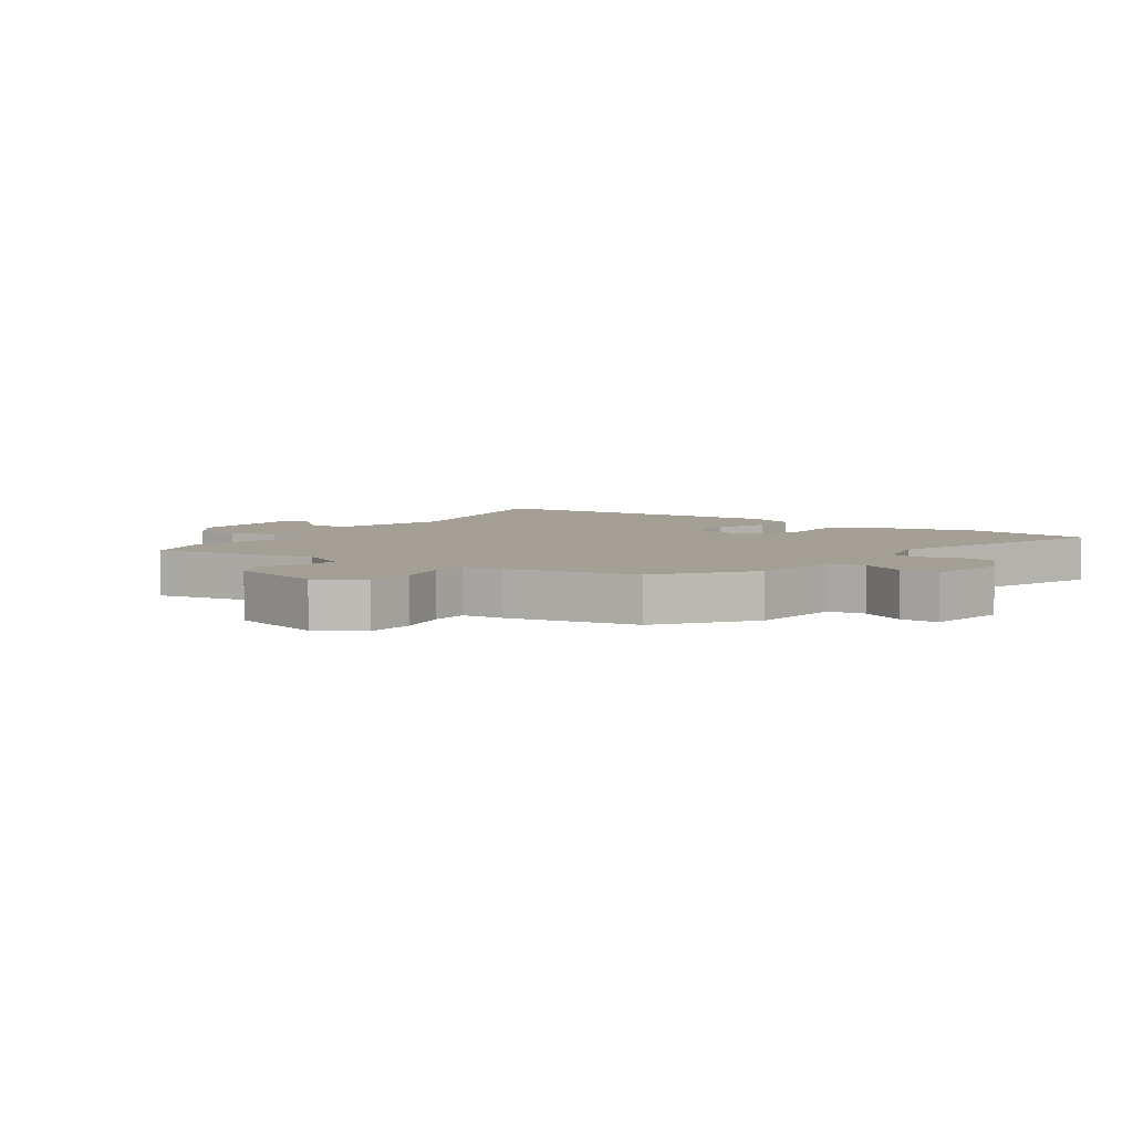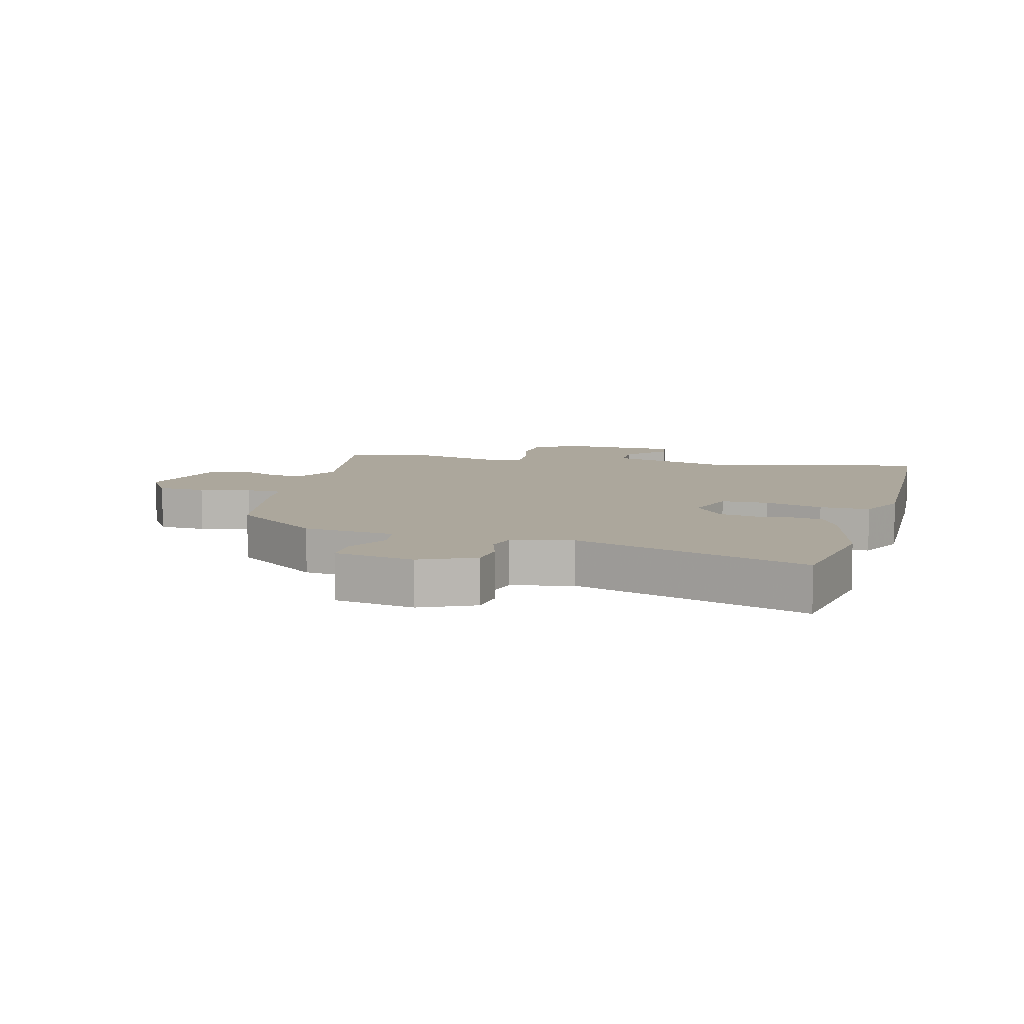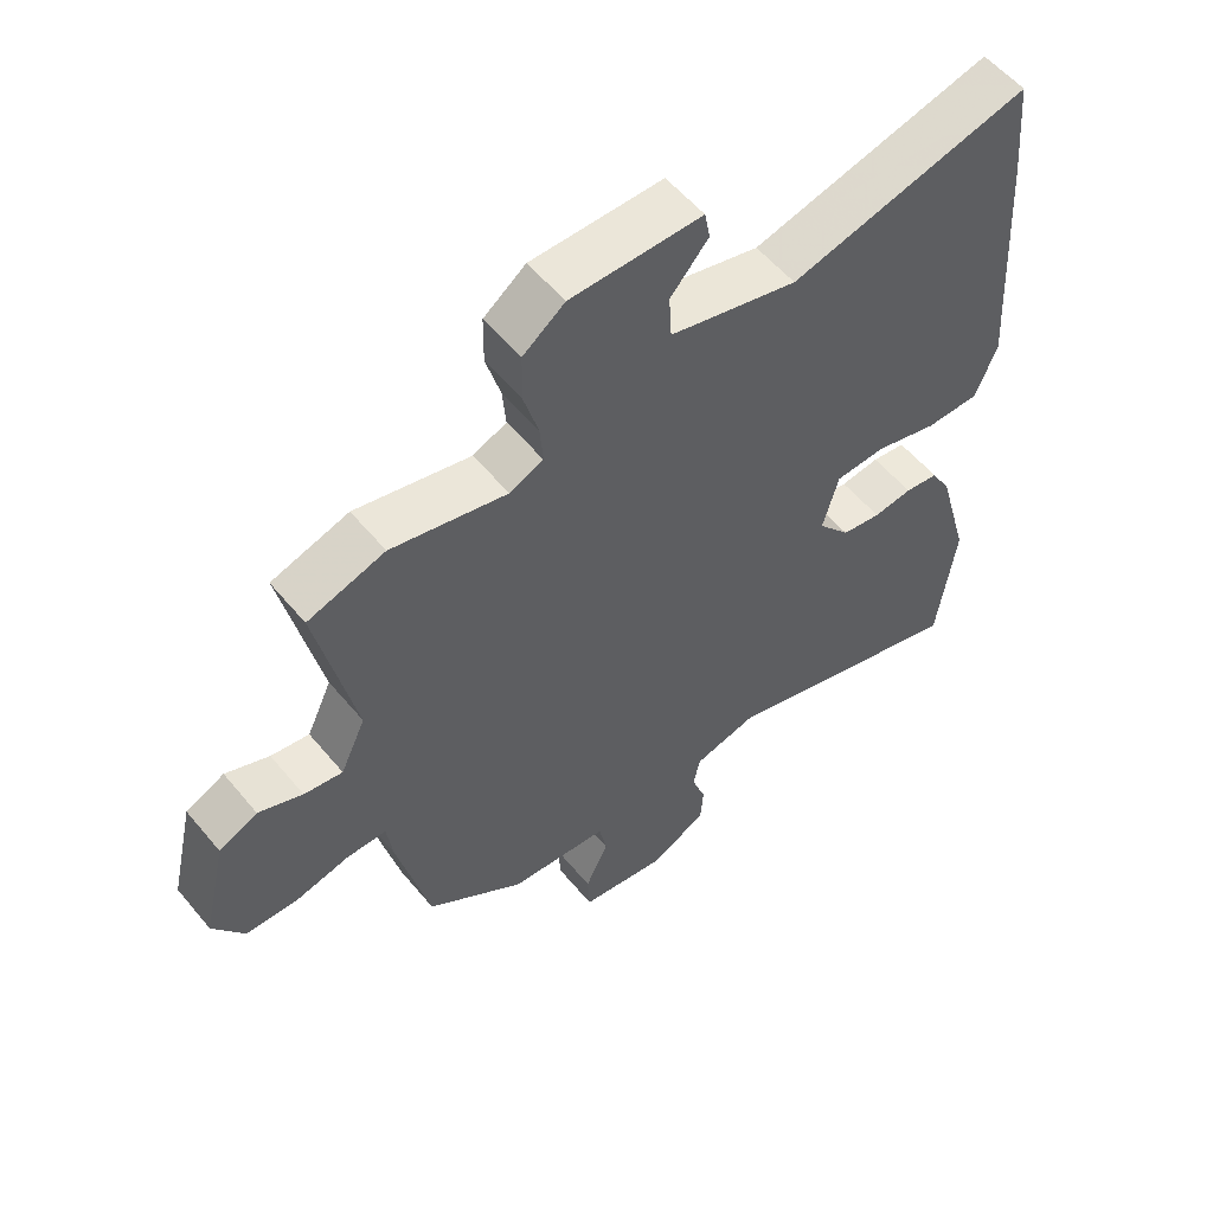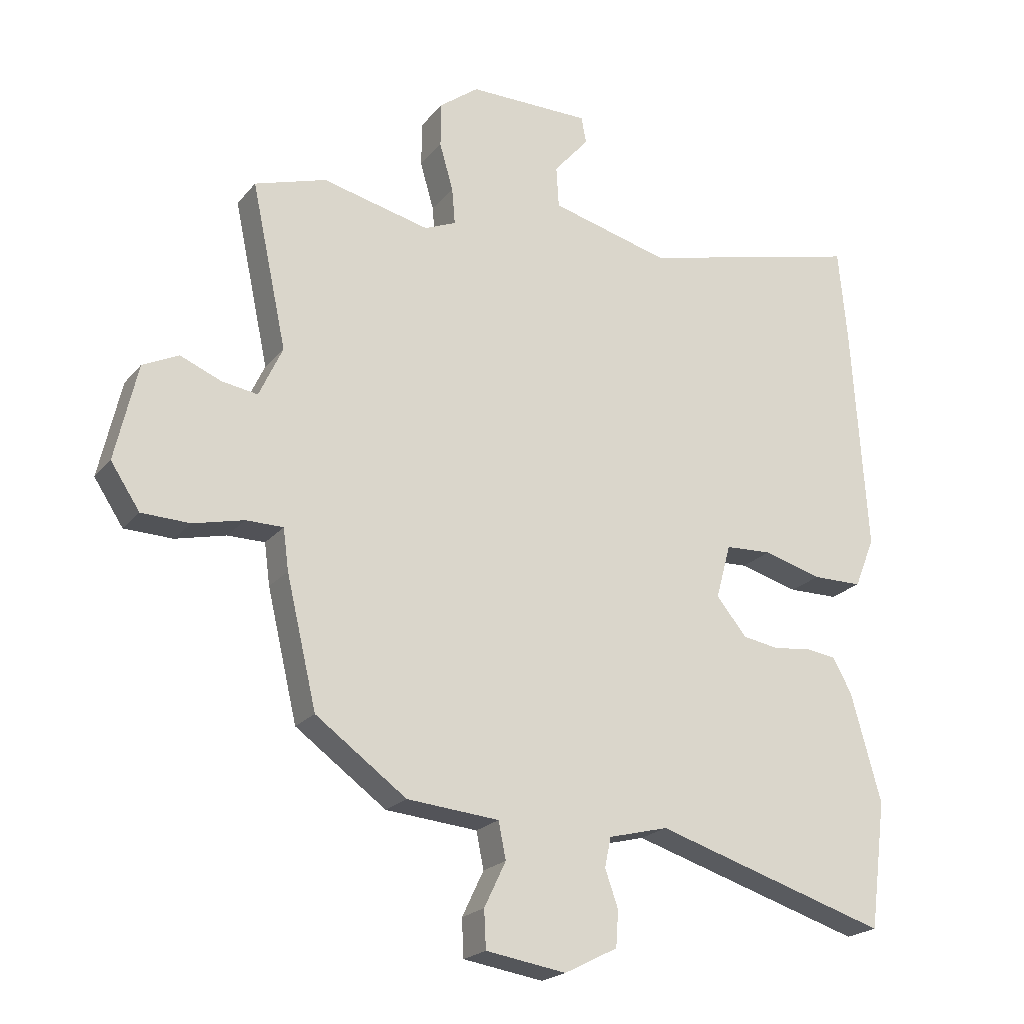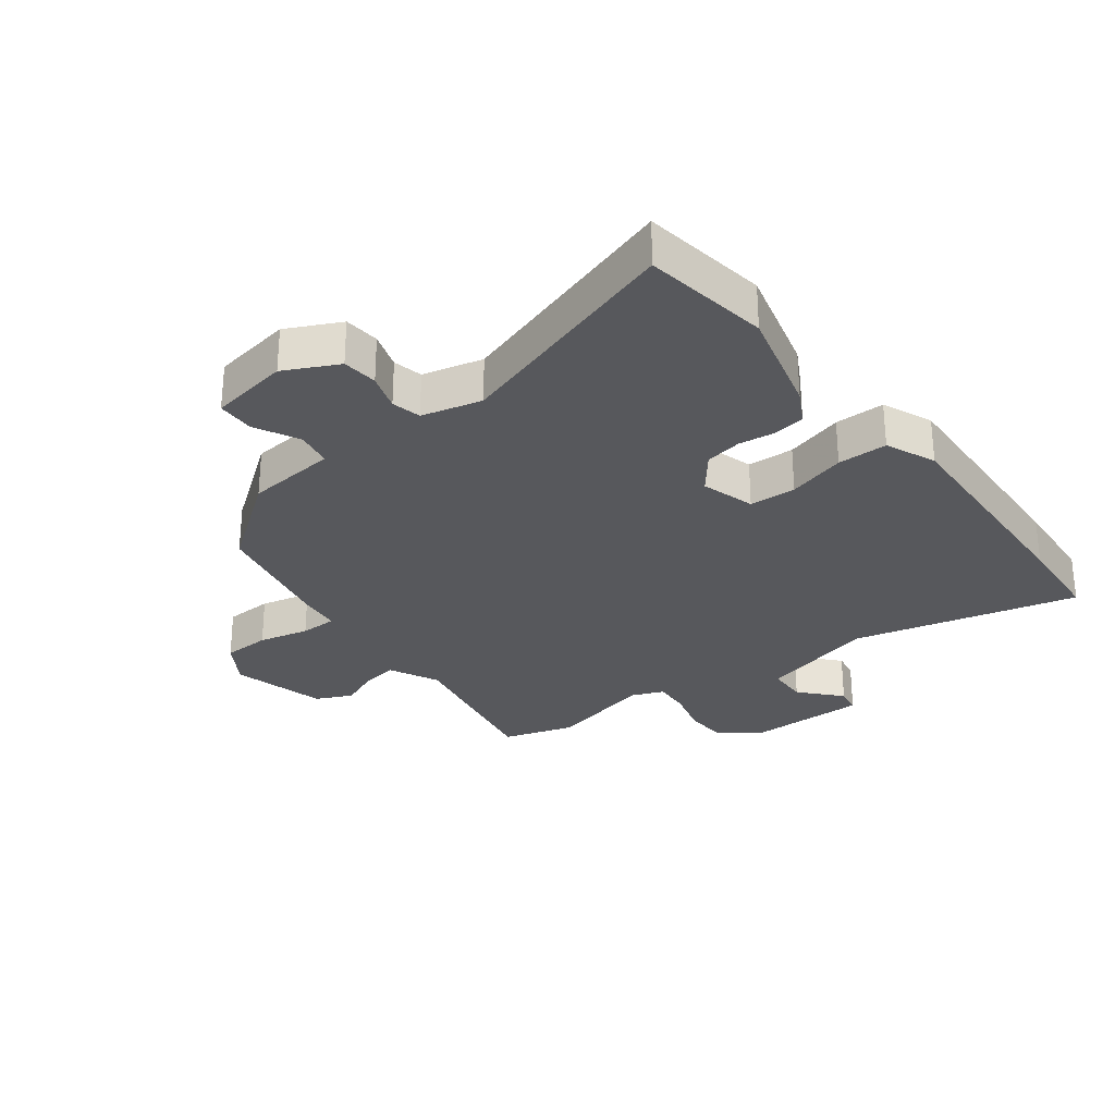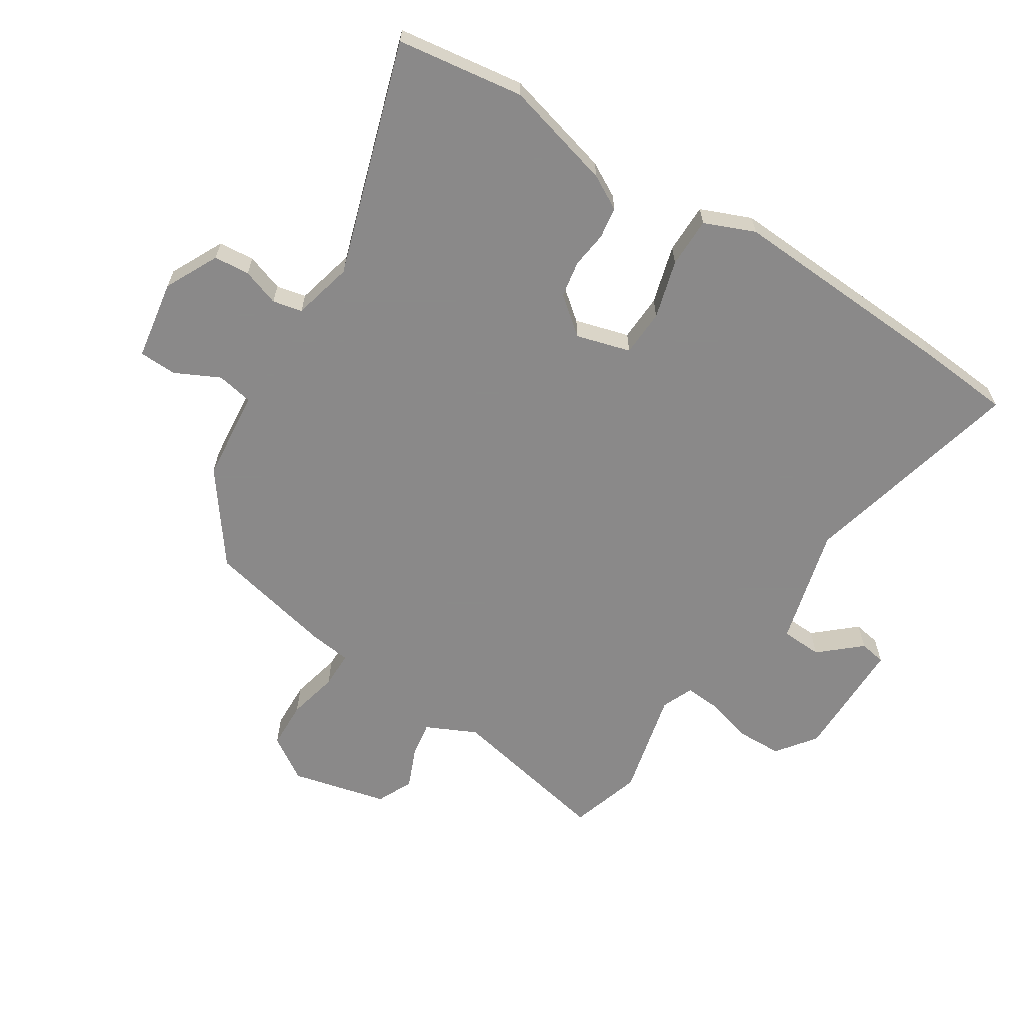
<metadata>
{"format":"obj","ext":"obj","renderer":"f3d","projection":"perspective","resolution":1024,"background":"white","views":[{"elev":5.3,"azim":126.7,"up":"+Y"},{"elev":8.4,"azim":-163.2,"up":"+Y"},{"elev":56.0,"azim":141.0,"up":"+Z"},{"elev":-21.5,"azim":151.8,"up":"+Z"},{"elev":-28.5,"azim":-141.8,"up":"+Y"},{"elev":-63.3,"azim":-121.9,"up":"+Y"}]}
</metadata>
<code>
v -0.491 0.07 -0.567
v -0.518 0.07 -0.361
v -0.469 0.07 -0.185
v -0.438 0.07 -0.13
v -0.387 0.07 -0.123
v -0.328 0.07 -0.131
v -0.268 0.07 -0.121
v -0.219 0.07 -0.061
v -0.243 0.07 0.027
v -0.319 0.07 0.031
v -0.414 0.07 0.005
v -0.495 0.07 0.006
v -0.528 0.07 0.088
v -0.504 0.07 0.461
v -0.49 0.07 0.612
v -0.127 0.07 0.52
v 0.066 0.07 0.569
v 0.07 0.07 0.636
v 0.013 0.07 0.702
v 0.021 0.07 0.745
v 0.219 0.07 0.744
v 0.282 0.07 0.696
v 0.283 0.07 0.623
v 0.261 0.07 0.547
v 0.256 0.07 0.488
v 0.307 0.07 0.466
v 0.481 0.07 0.506
v 0.597 0.07 0.469
v 0.54 0.07 0.203
v 0.578 0.07 0.121
v 0.636 0.07 0.13
v 0.702 0.07 0.157
v 0.76 0.07 0.129
v 0.796 0.07 -0.027
v 0.749 0.07 -0.098
v 0.671 0.07 -0.1
v 0.589 0.07 -0.08
v 0.529 0.07 -0.08
v 0.52 0.07 -0.147
v 0.471 0.07 -0.354
v 0.324 0.07 -0.46
v 0.175 0.07 -0.473
v 0.163 0.07 -0.532
v 0.198 0.07 -0.605
v 0.195 0.07 -0.666
v 0.065 0.07 -0.686
v -0.021 0.07 -0.642
v -0.025 0.07 -0.584
v -0.004 0.07 -0.524
v -0.014 0.07 -0.476
v -0.111 0.07 -0.451
v -0.491 0 -0.567
v -0.518 0 -0.361
v -0.469 0 -0.185
v -0.438 0 -0.13
v -0.387 0 -0.123
v -0.328 0 -0.131
v -0.268 0 -0.121
v -0.219 0 -0.061
v -0.243 0 0.027
v -0.319 0 0.031
v -0.414 0 0.005
v -0.495 0 0.006
v -0.528 0 0.088
v -0.504 0 0.461
v -0.49 0 0.612
v -0.127 0 0.52
v 0.066 0 0.569
v 0.07 0 0.636
v 0.013 0 0.702
v 0.021 0 0.745
v 0.219 0 0.744
v 0.282 0 0.696
v 0.283 0 0.623
v 0.261 0 0.547
v 0.256 0 0.488
v 0.307 0 0.466
v 0.481 0 0.506
v 0.597 0 0.469
v 0.54 0 0.203
v 0.578 0 0.121
v 0.636 0 0.13
v 0.702 0 0.157
v 0.76 0 0.129
v 0.796 0 -0.027
v 0.749 0 -0.098
v 0.671 0 -0.1
v 0.589 0 -0.08
v 0.529 0 -0.08
v 0.52 0 -0.147
v 0.471 0 -0.354
v 0.324 0 -0.46
v 0.175 0 -0.473
v 0.163 0 -0.532
v 0.198 0 -0.605
v 0.195 0 -0.666
v 0.065 0 -0.686
v -0.021 0 -0.642
v -0.025 0 -0.584
v -0.004 0 -0.524
v -0.014 0 -0.476
v -0.111 0 -0.451
f 47 48 49
f 46 47 49
f 45 46 49
f 44 45 49
f 43 44 49
f 42 43 49 50
f 42 50 51
f 41 42 51
f 40 41 51
f 39 40 51
f 38 39 51
f 35 36 37
f 34 35 37
f 33 34 37
f 32 33 37
f 31 32 37
f 30 31 37 38
f 51 1 2
f 38 51 2
f 30 38 2
f 29 30 2
f 26 27 28 29
f 22 23 24
f 21 22 24
f 20 21 24
f 19 20 24
f 18 19 24
f 17 18 24 25
f 25 26 29
f 17 25 29
f 16 17 29
f 14 15 16
f 13 14 16
f 12 13 16
f 11 12 16
f 10 11 16
f 4 5 6
f 3 4 6
f 2 3 6
f 2 6 7
f 29 2 7
f 9 10 16 29
f 8 9 29
f 7 8 29
f 100 99 98
f 100 98 97
f 100 97 96
f 100 96 95
f 100 95 94
f 101 100 94 93
f 102 101 93
f 102 93 92
f 102 92 91
f 102 91 90
f 102 90 89
f 88 87 86
f 88 86 85
f 88 85 84
f 88 84 83
f 88 83 82
f 89 88 82 81
f 53 52 102
f 53 102 89
f 53 89 81
f 53 81 80
f 80 79 78 77
f 75 74 73
f 75 73 72
f 75 72 71
f 75 71 70
f 75 70 69
f 76 75 69 68
f 80 77 76
f 80 76 68
f 80 68 67
f 67 66 65
f 67 65 64
f 67 64 63
f 67 63 62
f 67 62 61
f 57 56 55
f 57 55 54
f 57 54 53
f 58 57 53
f 58 53 80
f 80 67 61 60
f 80 60 59
f 80 59 58
f 1 52 53 2
f 2 53 54 3
f 3 54 55 4
f 4 55 56 5
f 5 56 57 6
f 6 57 58 7
f 7 58 59 8
f 8 59 60 9
f 9 60 61 10
f 10 61 62 11
f 11 62 63 12
f 12 63 64 13
f 13 64 65 14
f 14 65 66 15
f 15 66 67 16
f 16 67 68 17
f 17 68 69 18
f 18 69 70 19
f 19 70 71 20
f 20 71 72 21
f 21 72 73 22
f 22 73 74 23
f 23 74 75 24
f 24 75 76 25
f 25 76 77 26
f 26 77 78 27
f 27 78 79 28
f 28 79 80 29
f 29 80 81 30
f 30 81 82 31
f 31 82 83 32
f 32 83 84 33
f 33 84 85 34
f 34 85 86 35
f 35 86 87 36
f 36 87 88 37
f 37 88 89 38
f 38 89 90 39
f 39 90 91 40
f 40 91 92 41
f 41 92 93 42
f 42 93 94 43
f 43 94 95 44
f 44 95 96 45
f 45 96 97 46
f 46 97 98 47
f 47 98 99 48
f 48 99 100 49
f 49 100 101 50
f 50 101 102 51
f 51 102 52 1

</code>
